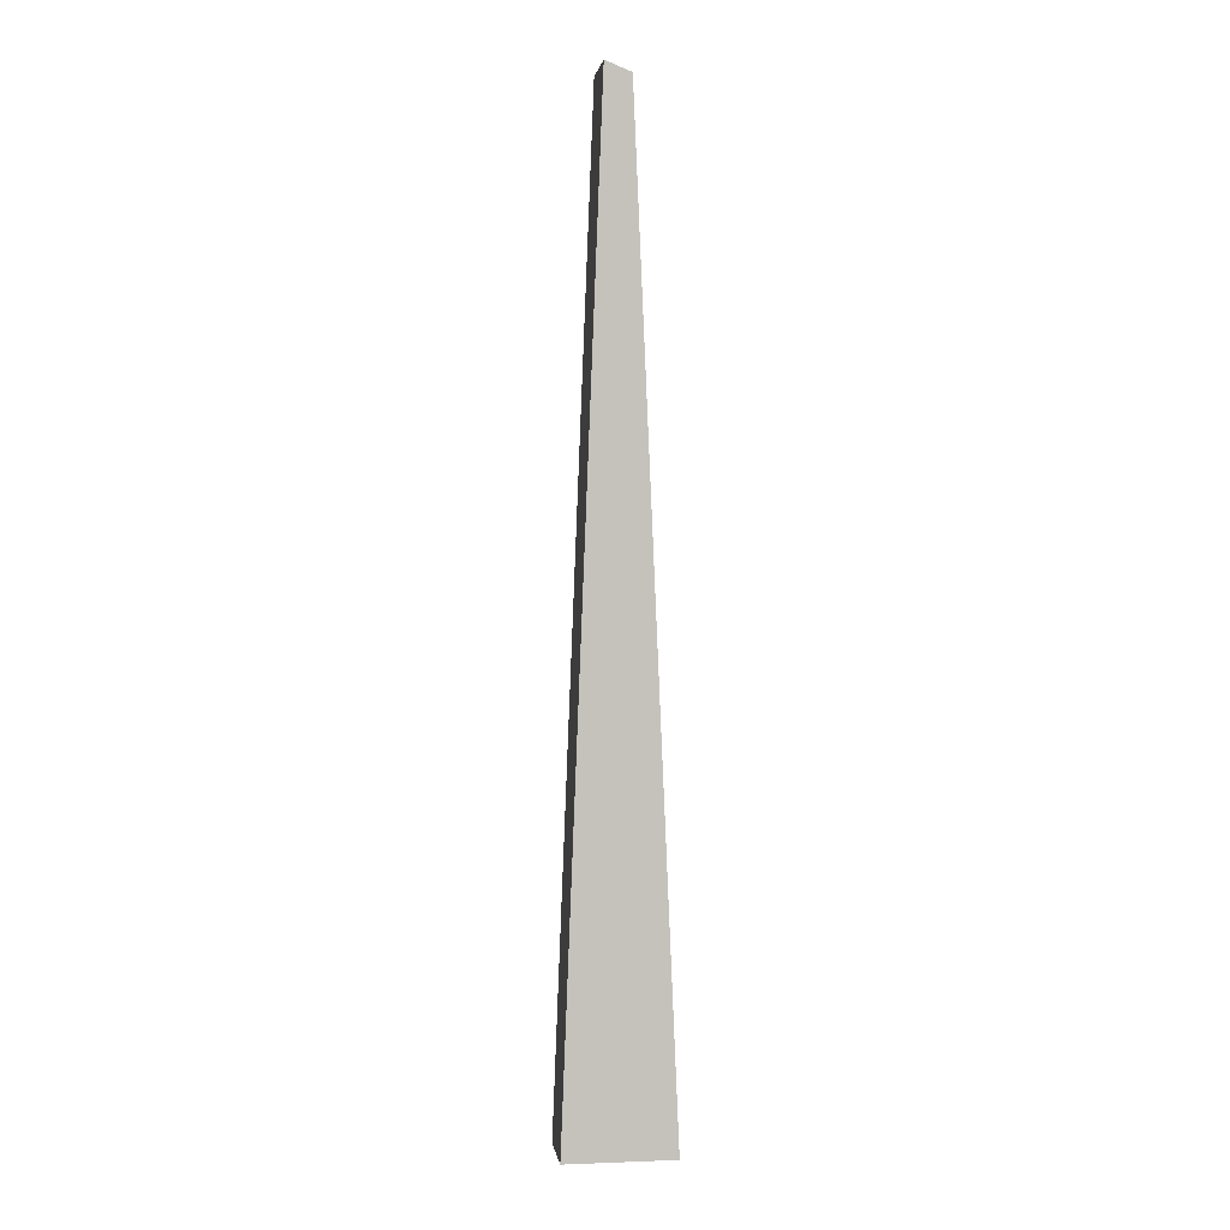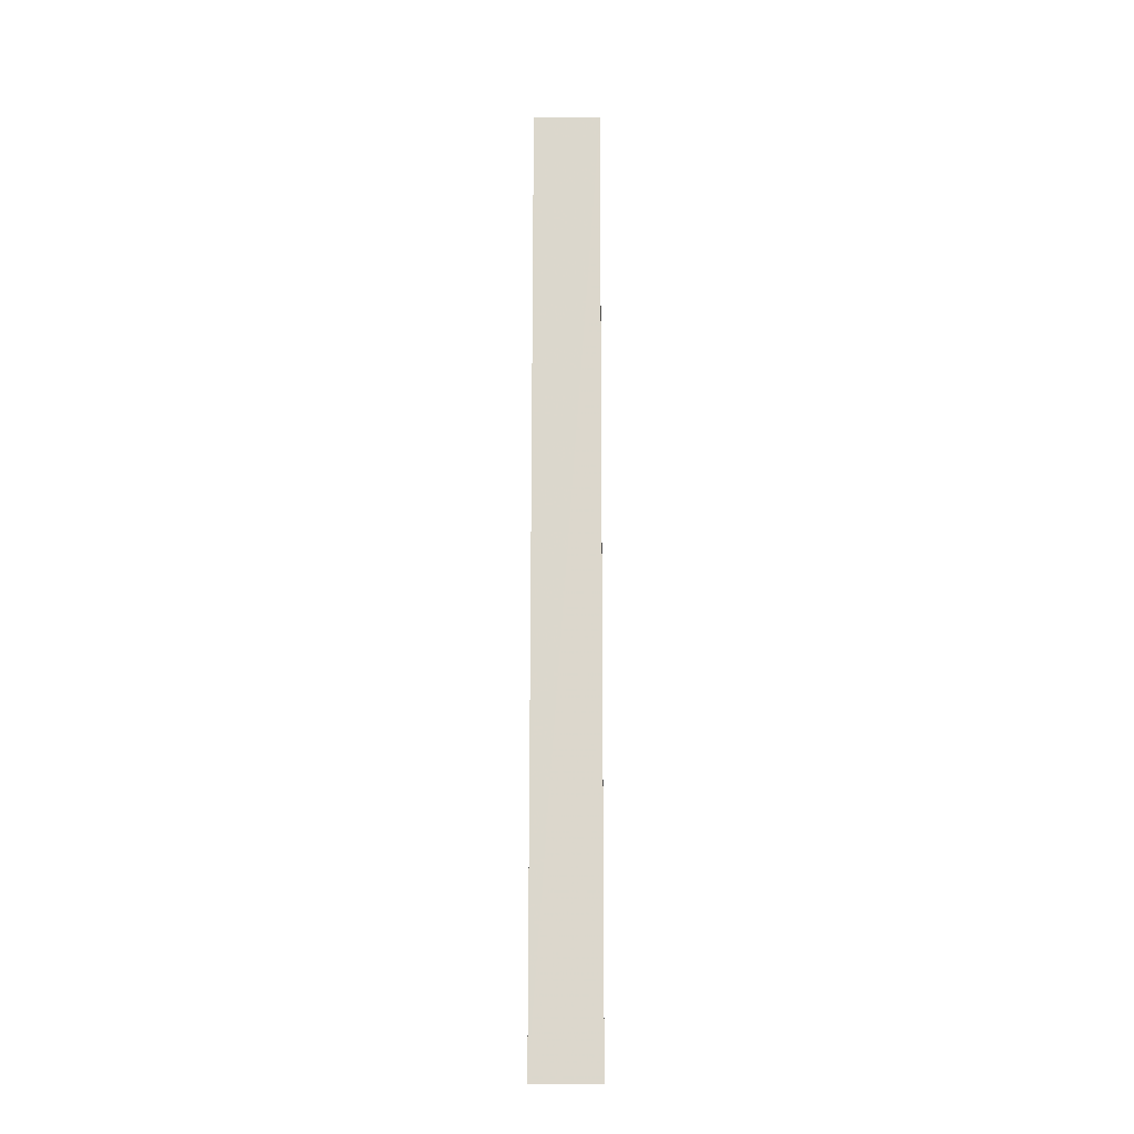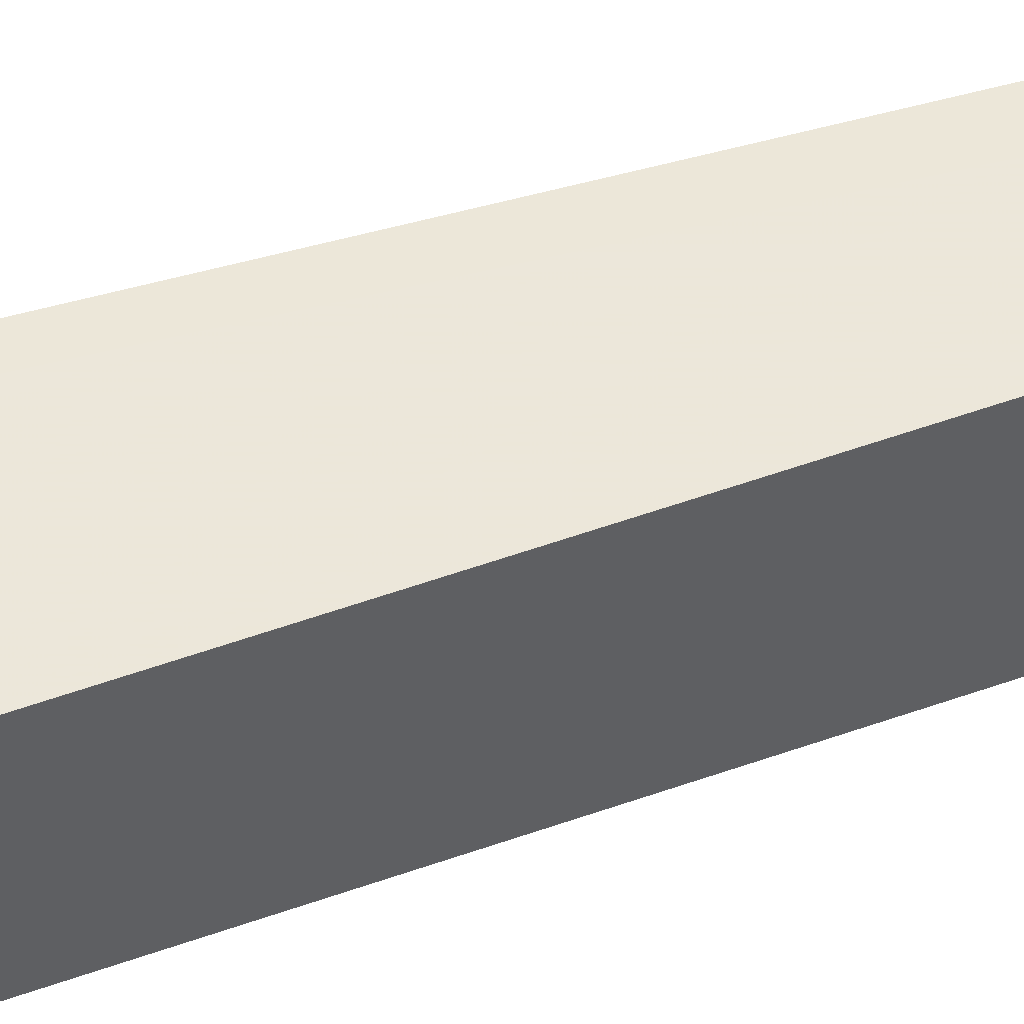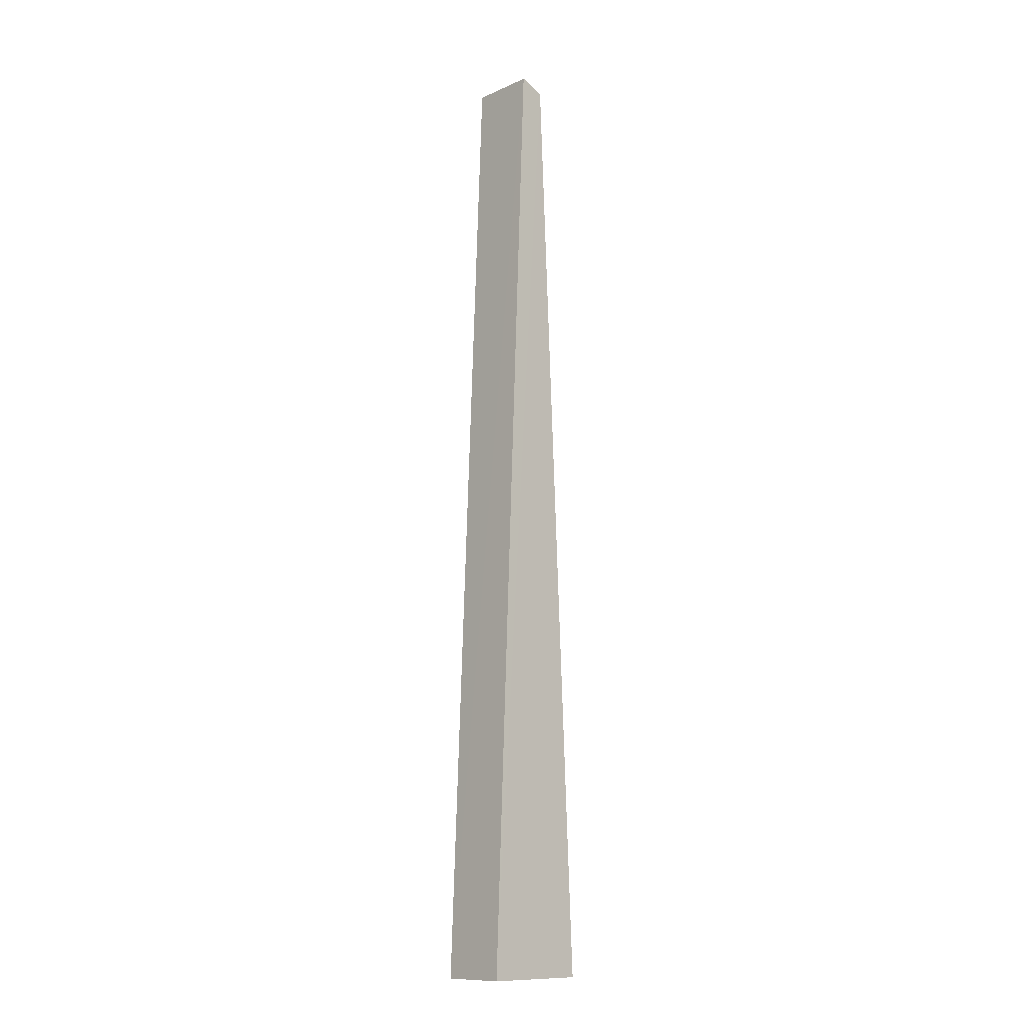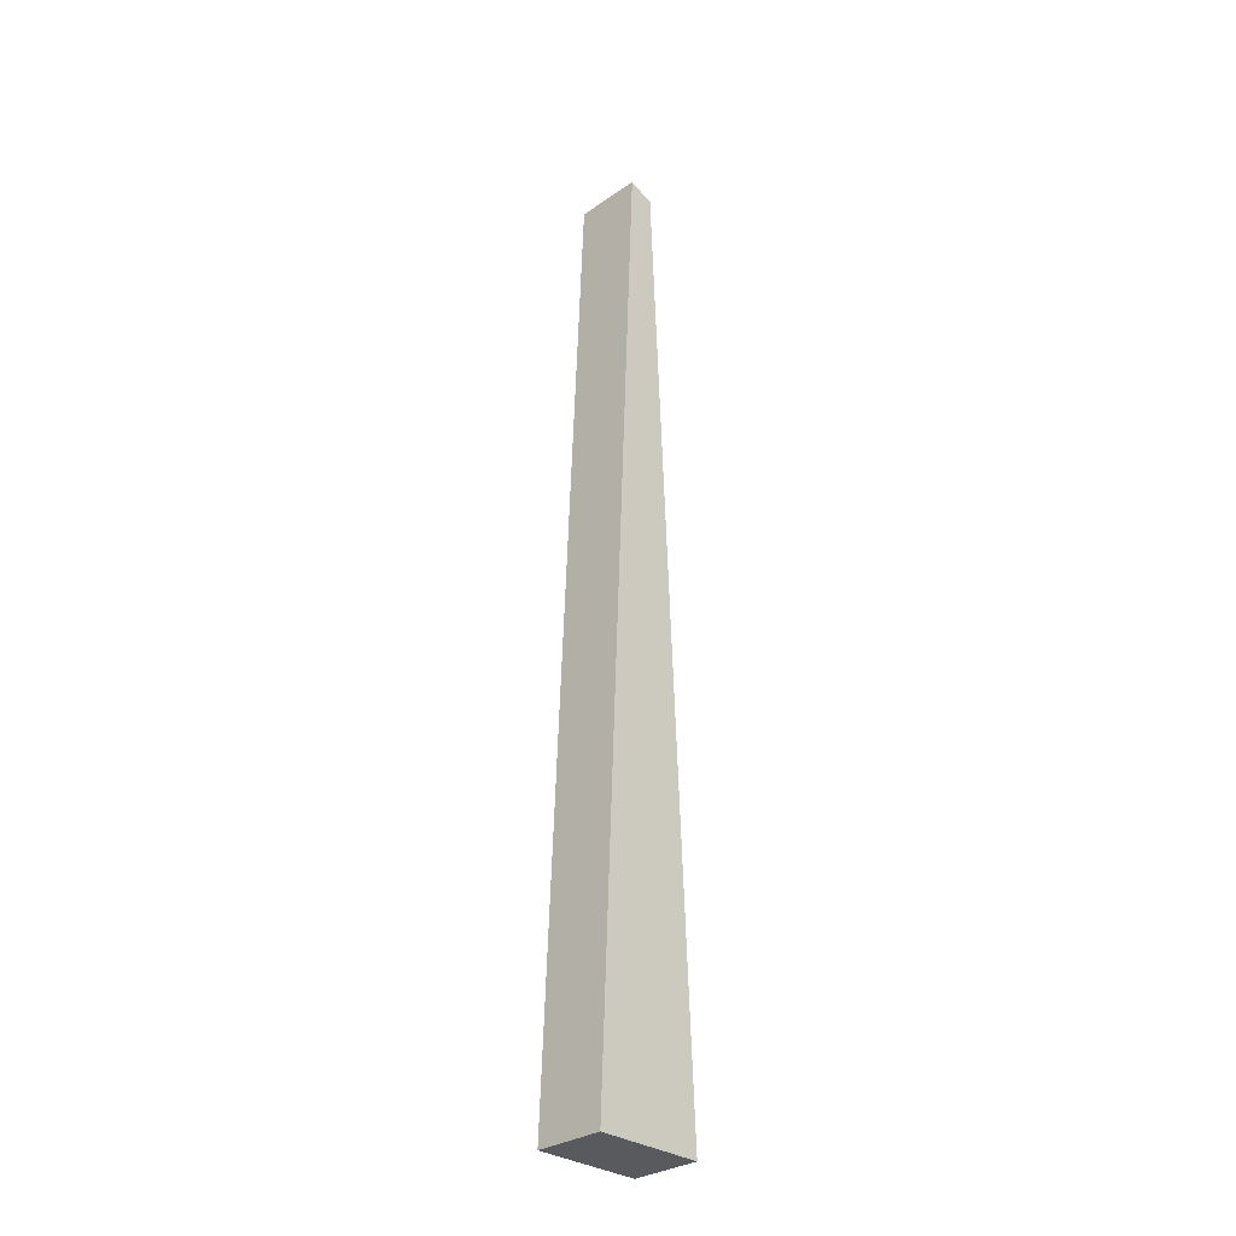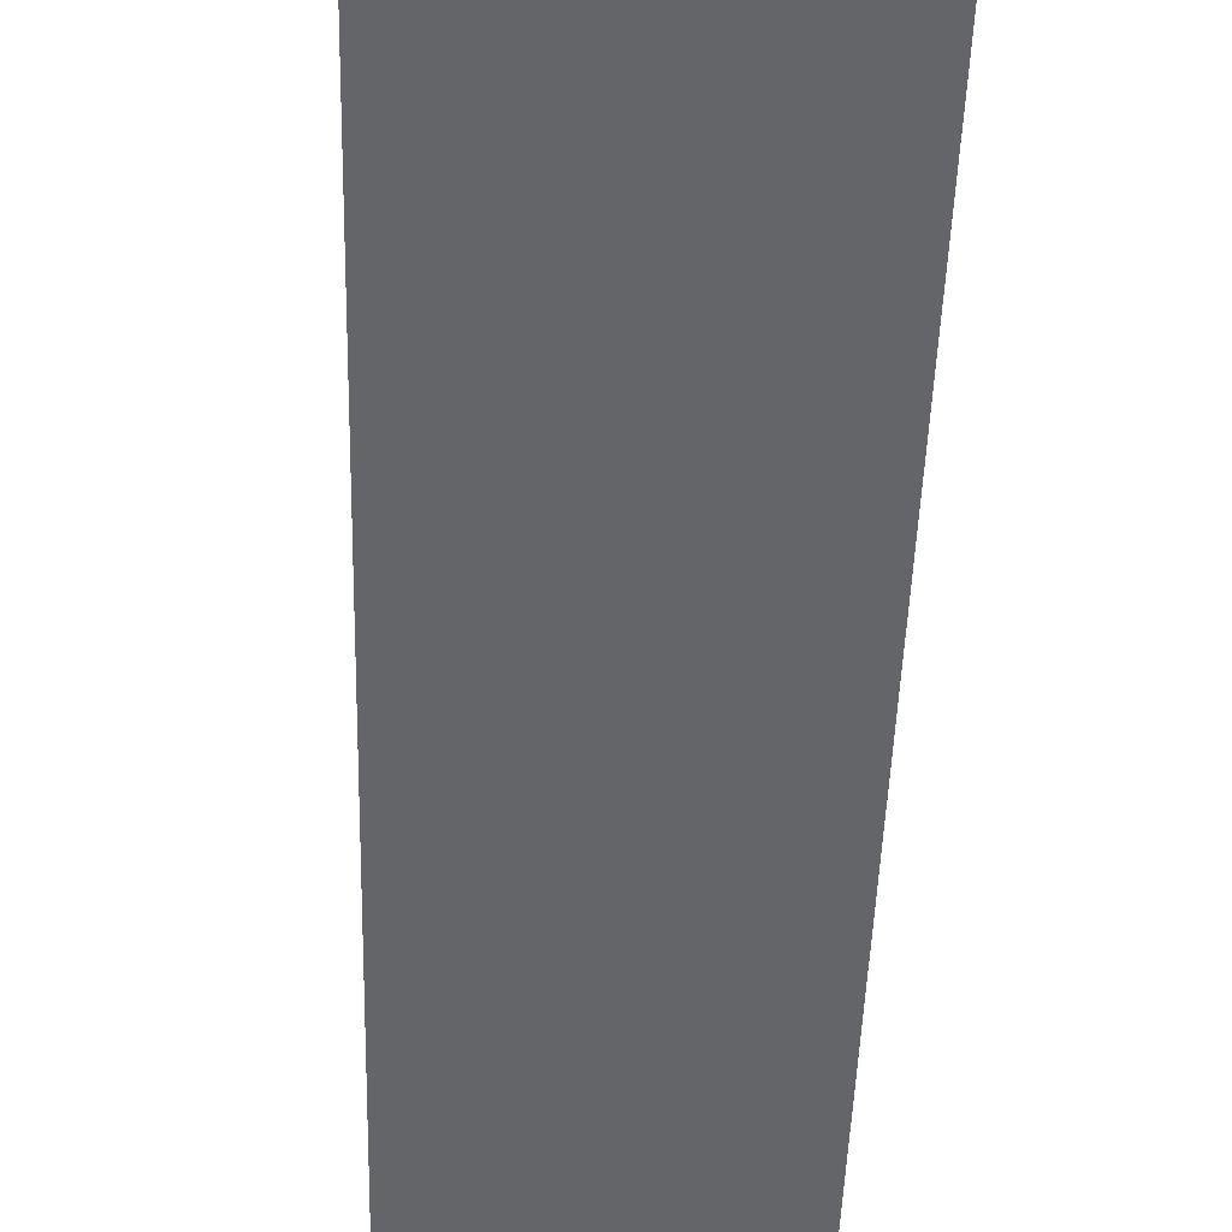
<metadata>
{"format":"obj","ext":"obj","renderer":"f3d","projection":"perspective","resolution":1024,"background":"white","views":[{"elev":2.1,"azim":-7.7,"up":"+Z"},{"elev":-14.7,"azim":91.1,"up":"+Z"},{"elev":50.2,"azim":-109.7,"up":"+Y"},{"elev":-11.7,"azim":-43.6,"up":"+Z"},{"elev":-30.9,"azim":-45.5,"up":"+Z"},{"elev":-51.4,"azim":178.0,"up":"+Y"}]}
</metadata>
<code>
v -0.005686 -0.3741 0.2958
v -0.003297 -0.3805 0.2948
v 0.000689 -0.3741 0.2047
v -0.009365 -0.3741 0.2047
v -0.005686 -0.3805 0.2958
v 0.0007008 -0.3805 0.2047
v -0.003301 -0.3741 0.2948
v -0.009353 -0.3805 0.2047
f 1 3 4
f 5 2 1
f 5 1 4
f 7 1 2
f 7 3 1
f 7 6 3
f 7 2 6
f 8 5 4
f 8 4 3
f 8 3 6
f 8 6 2
f 8 2 5

</code>
